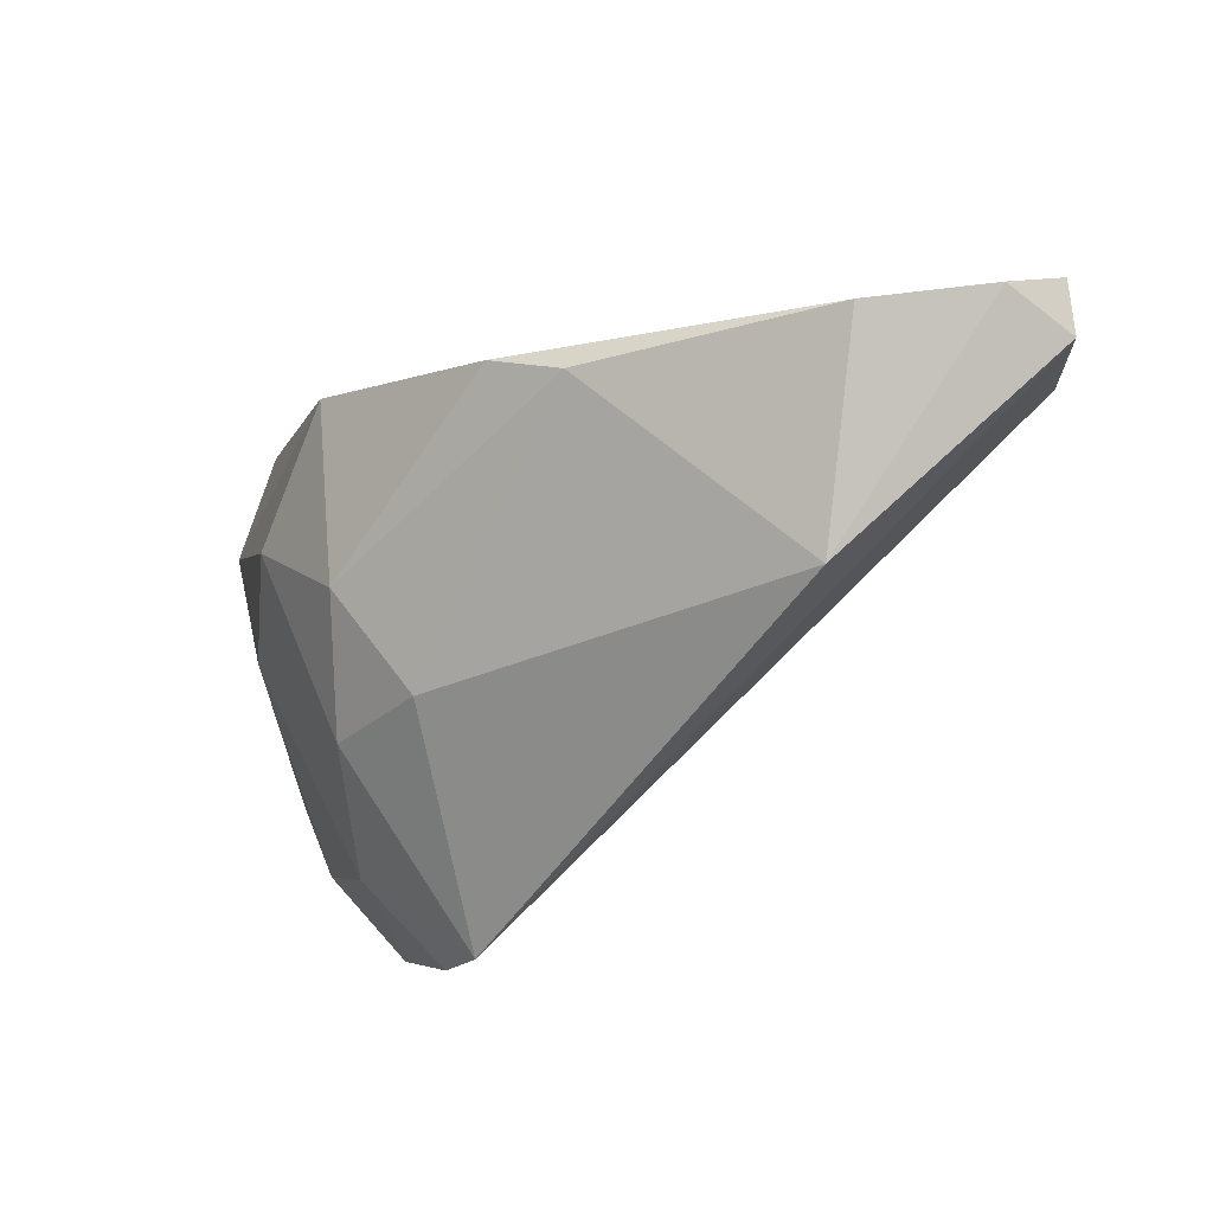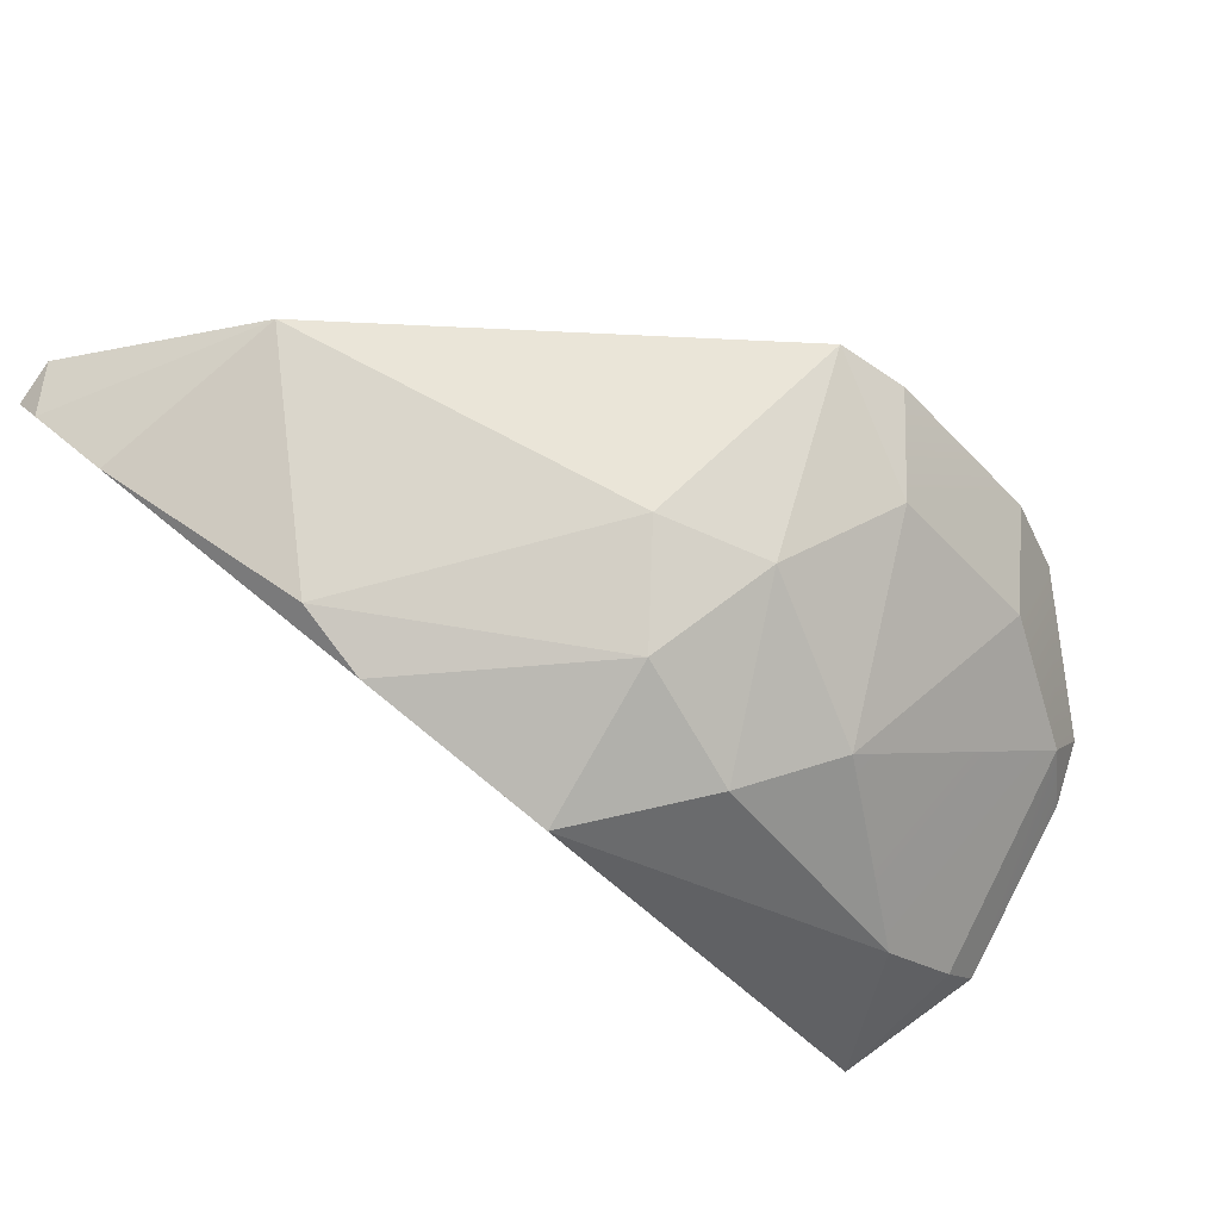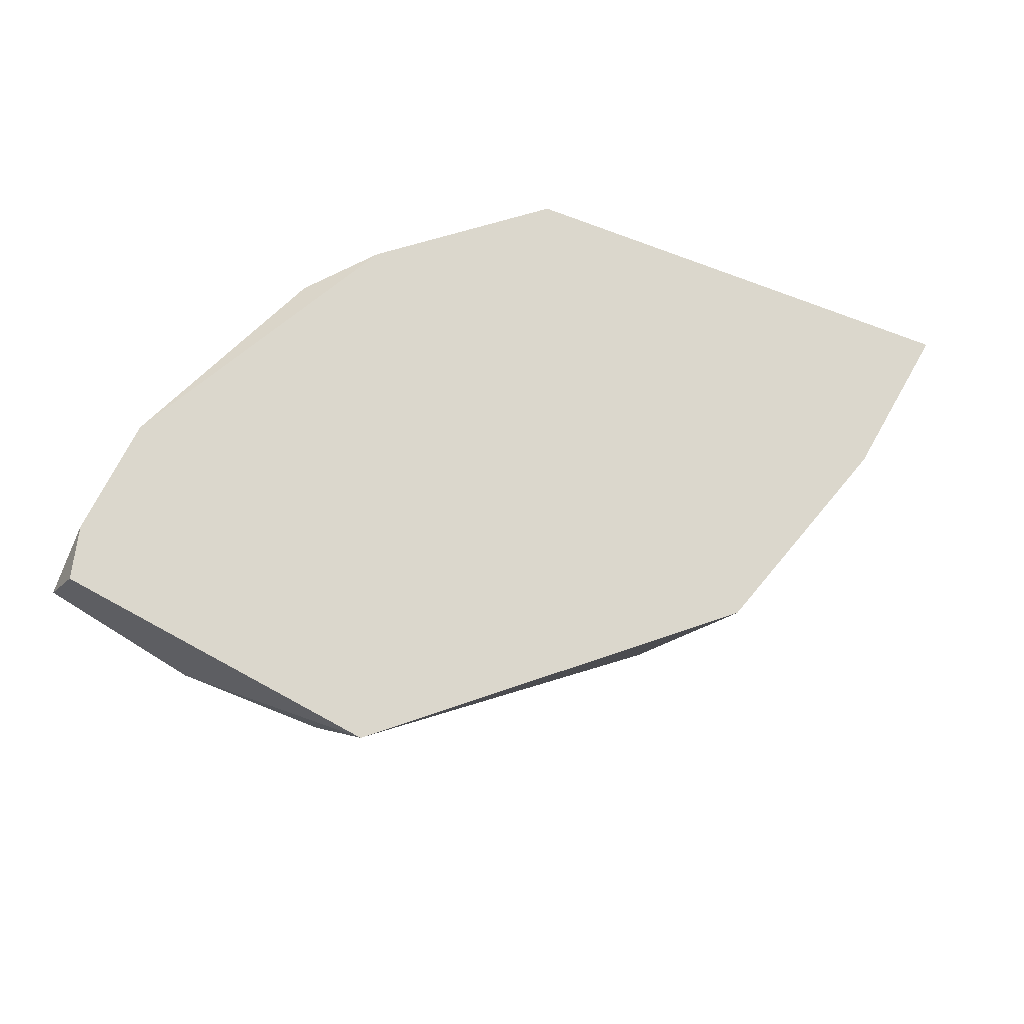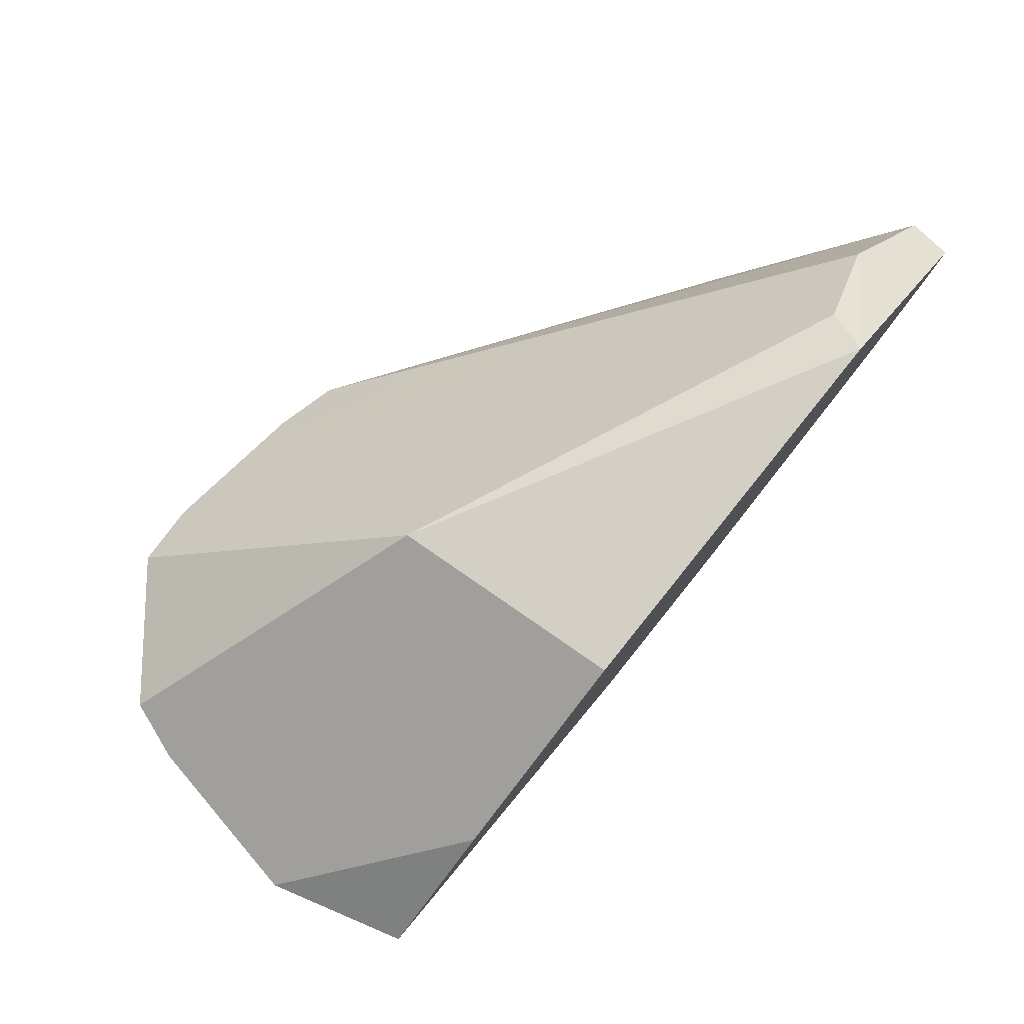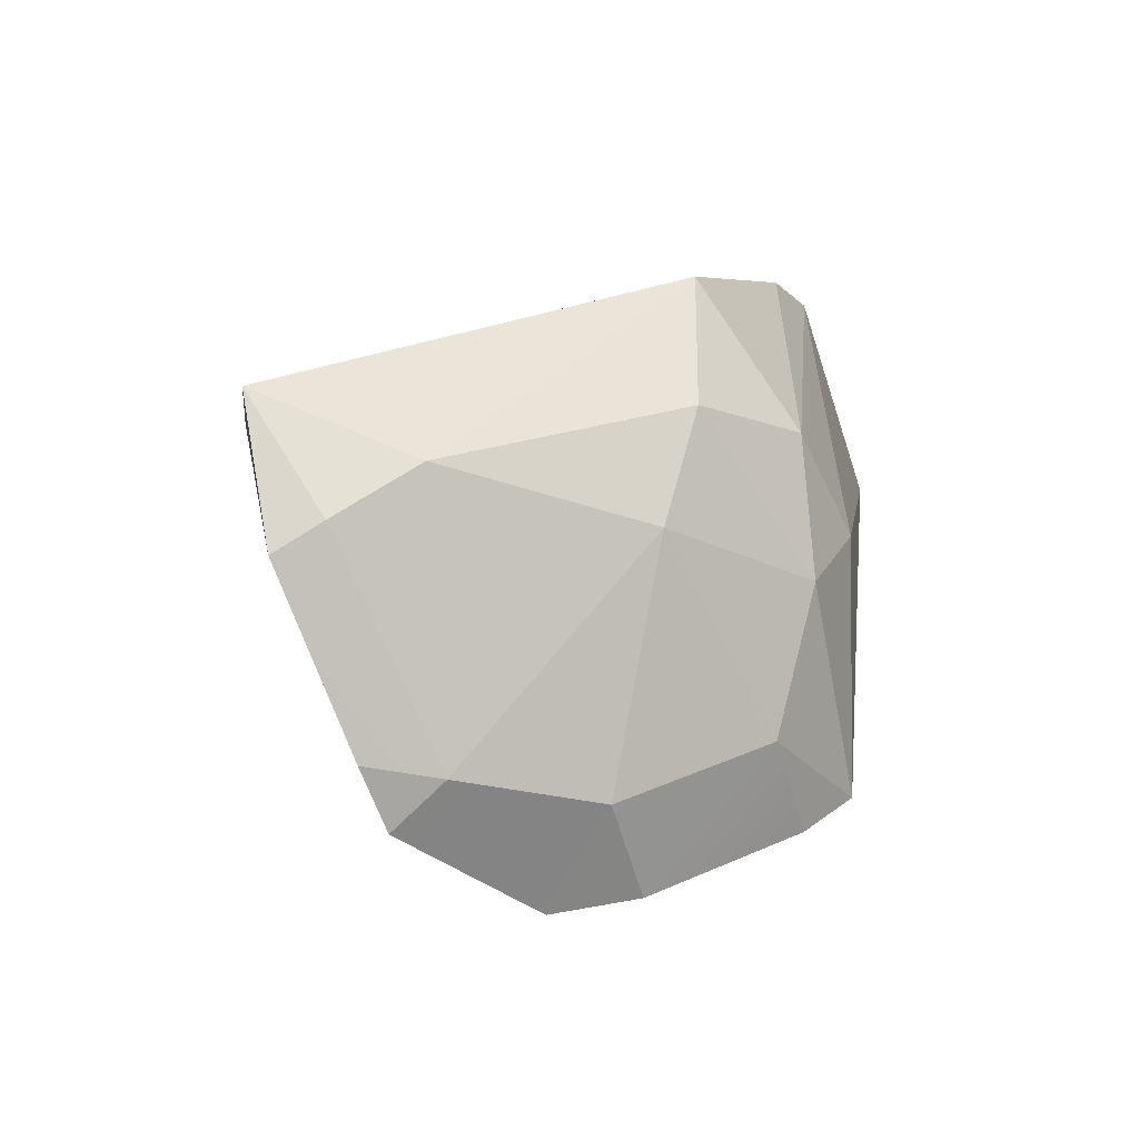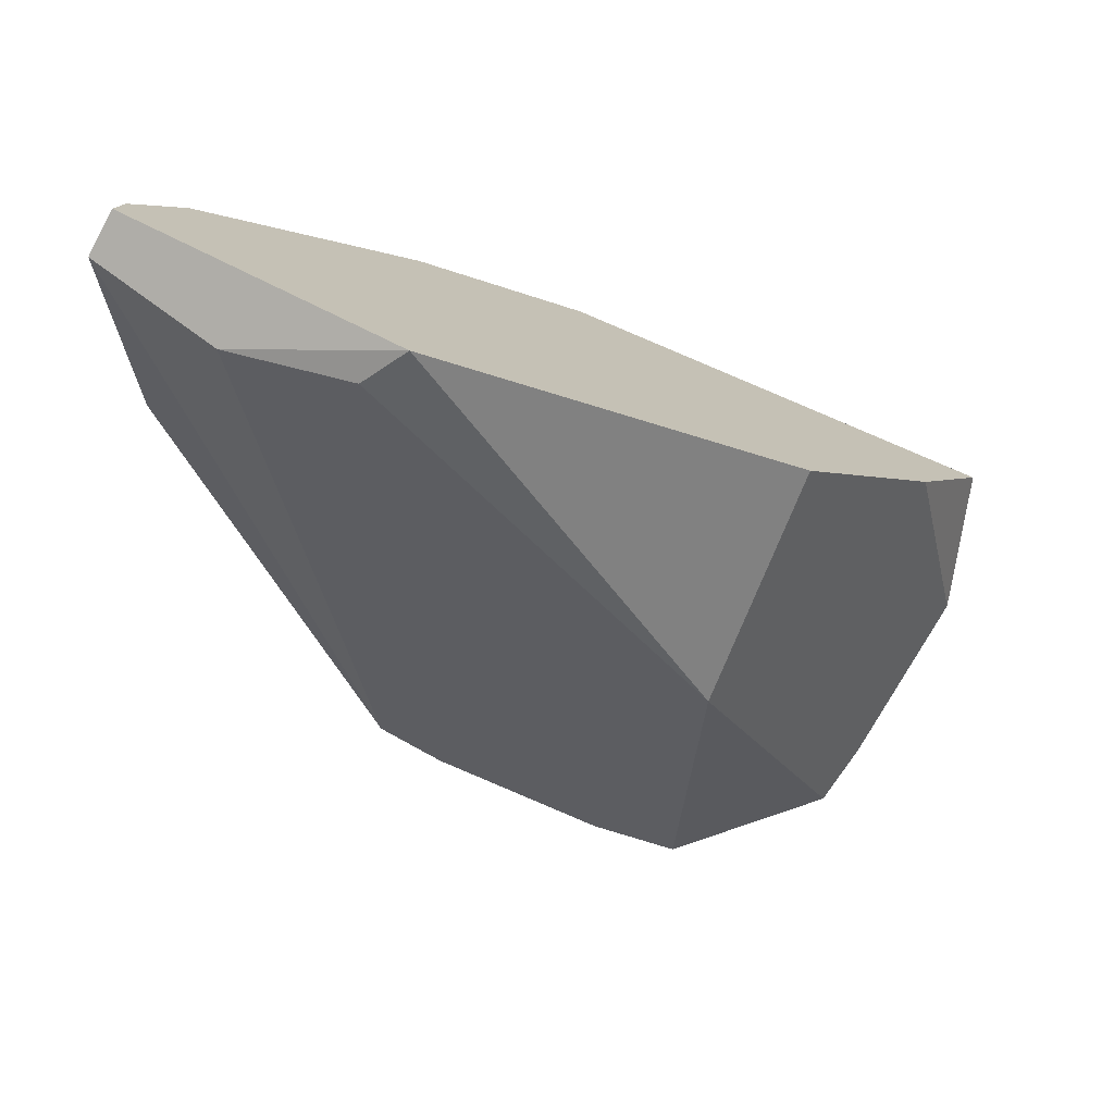
<metadata>
{"format":"obj","ext":"obj","renderer":"f3d","projection":"perspective","resolution":1024,"background":"white","views":[{"elev":19.1,"azim":21.1,"up":"+Y"},{"elev":61.5,"azim":-125.1,"up":"+Z"},{"elev":66.9,"azim":133.3,"up":"+Y"},{"elev":-71.6,"azim":68.6,"up":"+Z"},{"elev":-16.0,"azim":-81.5,"up":"+Y"},{"elev":13.2,"azim":130.6,"up":"+Y"}]}
</metadata>
<code>
g paperBall_Explode_Thin_14_Hull
v -0.003542 -0.08364 -0.1264
v 0.2476 0.1868 -0.085
v -0.02755 0.08474 -0.1911
v -0.2398 -0.2293 -0.06414
v -0.149 -0.266 0.01622
v -0.003542 -0.08364 -0.1264
v 0.3249 0.2351 0.1213
v -0.01175 -0.1714 0.2024
v 0.209 0.1154 0.2081
v 0.3249 0.2351 0.1213
v 0.209 0.1154 0.2081
v 0.2852 0.2655 0.13
v -0.3231 -0.07805 -0.1207
v -0.3217 0.0286 -0.1406
v -0.3191 -0.05659 -0.08767
v 0.2969 0.1818 0.03412
v -0.01175 -0.1714 0.2024
v 0.3249 0.2351 0.1213
v 0.315 0.2657 0.1079
v 0.3249 0.2351 0.1213
v 0.2852 0.2655 0.13
v -0.047 0.001127 0.2082
v -0.1106 -0.04739 0.1867
v -0.1153 0.05317 0.1802
v -0.047 0.001127 0.2082
v 0.209 0.1154 0.2081
v -0.01175 -0.1714 0.2024
v -0.047 0.001127 0.2082
v -0.01175 -0.1714 0.2024
v -0.1106 -0.04739 0.1867
v -0.047 0.001127 0.2082
v 0.03947 0.2048 0.1768
v 0.209 0.1154 0.2081
v -0.047 0.001127 0.2082
v -0.1153 0.05317 0.1802
v 0.03947 0.2048 0.1768
v -0.195 0.04766 0.1202
v -0.1106 -0.04739 0.1867
v -0.2121 -0.03746 0.0994
v -0.195 0.04766 0.1202
v -0.1153 0.05317 0.1802
v -0.1106 -0.04739 0.1867
v -0.195 0.04766 0.1202
v -0.1509 0.1533 0.115
v -0.1153 0.05317 0.1802
v 0.2069 0.2555 0.1587
v 0.2852 0.2655 0.13
v 0.209 0.1154 0.2081
v 0.2069 0.2555 0.1587
v 0.209 0.1154 0.2081
v 0.03947 0.2048 0.1768
v -0.1112 -0.1527 0.1593
v -0.1106 -0.04739 0.1867
v -0.01175 -0.1714 0.2024
v -0.1112 -0.1527 0.1593
v -0.1827 -0.2043 0.06202
v -0.2121 -0.03746 0.0994
v -0.1112 -0.1527 0.1593
v -0.2121 -0.03746 0.0994
v -0.1106 -0.04739 0.1867
v -0.2484 -0.1989 -0.02733
v -0.2121 -0.03746 0.0994
v -0.1827 -0.2043 0.06202
v -0.2971 -0.0157 -0.03306
v -0.3191 -0.05659 -0.08767
v -0.3217 0.0286 -0.1406
v -0.2971 -0.0157 -0.03306
v -0.3217 0.0286 -0.1406
v -0.1509 0.1533 0.115
v -0.2971 -0.0157 -0.03306
v -0.1509 0.1533 0.115
v -0.195 0.04766 0.1202
v -0.2971 -0.0157 -0.03306
v -0.195 0.04766 0.1202
v -0.2121 -0.03746 0.0994
v -0.2022 0.04774 -0.1724
v -0.3217 0.0286 -0.1406
v -0.3231 -0.07805 -0.1207
v 0.2589 0.1643 -0.05235
v 0.2476 0.1868 -0.085
v -0.003542 -0.08364 -0.1264
v 0.2589 0.1643 -0.05235
v 0.2969 0.1818 0.03412
v 0.2476 0.1868 -0.085
v -0.01747 0.2007 0.1601
v 0.2069 0.2555 0.1587
v 0.03947 0.2048 0.1768
v -0.01747 0.2007 0.1601
v -0.1153 0.05317 0.1802
v -0.1509 0.1533 0.115
v -0.01747 0.2007 0.1601
v 0.03947 0.2048 0.1768
v -0.1153 0.05317 0.1802
v -0.04653 -0.2 0.1713
v -0.1112 -0.1527 0.1593
v -0.01175 -0.1714 0.2024
v -0.2674 -0.193 -0.07754
v -0.2484 -0.1989 -0.02733
v -0.2398 -0.2293 -0.06414
v -0.2398 -0.2293 -0.06414
v -0.003542 -0.08364 -0.1264
v -0.02755 0.08474 -0.1911
v -0.3231 -0.07805 -0.1207
v -0.2022 0.04774 -0.1724
v -0.2674 -0.193 -0.07754
v 0.2969 0.1818 0.03412
v 0.3249 0.2351 0.1213
v 0.2476 0.1868 -0.085
v 0.315 0.2657 0.1079
v 0.315 0.2657 0.1079
v 0.2852 0.2655 0.13
v 0.2476 0.1868 -0.085
v -0.1509 0.1533 0.115
v 0.2069 0.2555 0.1587
v -0.01747 0.2007 0.1601
v -0.02755 0.08474 -0.1911
v -0.3217 0.0286 -0.1406
v -0.2022 0.04774 -0.1724
v -0.1219 -0.2527 0.07405
v -0.149 -0.266 0.01622
v -0.1827 -0.2043 0.06202
v -0.2484 -0.1989 -0.02733
v -0.2398 -0.2293 -0.06414
v -0.1112 -0.1527 0.1593
v -0.1219 -0.2527 0.07405
v -0.1827 -0.2043 0.06202
v -0.04653 -0.2 0.1713
v -0.2484 -0.1989 -0.02733
v -0.3231 -0.07805 -0.1207
v -0.3191 -0.05659 -0.08767
v -0.2674 -0.193 -0.07754
v -0.2971 -0.0157 -0.03306
v -0.2484 -0.1989 -0.02733
v -0.3191 -0.05659 -0.08767
v -0.2121 -0.03746 0.0994
v 0.2589 0.1643 -0.05235
v -0.003542 -0.08364 -0.1264
v 0.2969 0.1818 0.03412
v -0.149 -0.266 0.01622
v -0.1219 -0.2527 0.07405
v -0.04653 -0.2 0.1713
v -0.01175 -0.1714 0.2024
g paperBall_Explode_Thin_14_Hull_0
f 3 2 1
f 6 5 4
f 9 8 7
f 12 11 10
f 15 14 13
f 18 17 16
f 21 20 19
f 24 23 22
f 27 26 25
f 30 29 28
f 33 32 31
f 36 35 34
f 39 38 37
f 42 41 40
f 45 44 43
f 48 47 46
f 51 50 49
f 54 53 52
f 57 56 55
f 60 59 58
f 63 62 61
f 66 65 64
f 69 68 67
f 72 71 70
f 75 74 73
f 78 77 76
f 81 80 79
f 84 83 82
f 87 86 85
f 90 89 88
f 93 92 91
f 96 95 94
f 99 98 97
f 102 101 100
f 102 100 103
f 102 103 104
f 103 100 105
f 108 107 106
f 107 108 109
f 112 111 110
f 112 113 111
f 111 113 114
f 114 113 115
f 112 116 113
f 113 116 117
f 117 116 118
f 121 120 119
f 120 121 122
f 123 120 122
f 126 125 124
f 124 125 127
f 130 129 128
f 128 129 131
f 134 133 132
f 133 135 132
f 138 137 136
f 139 137 138
f 139 138 140
f 140 138 141
f 138 142 141

</code>
